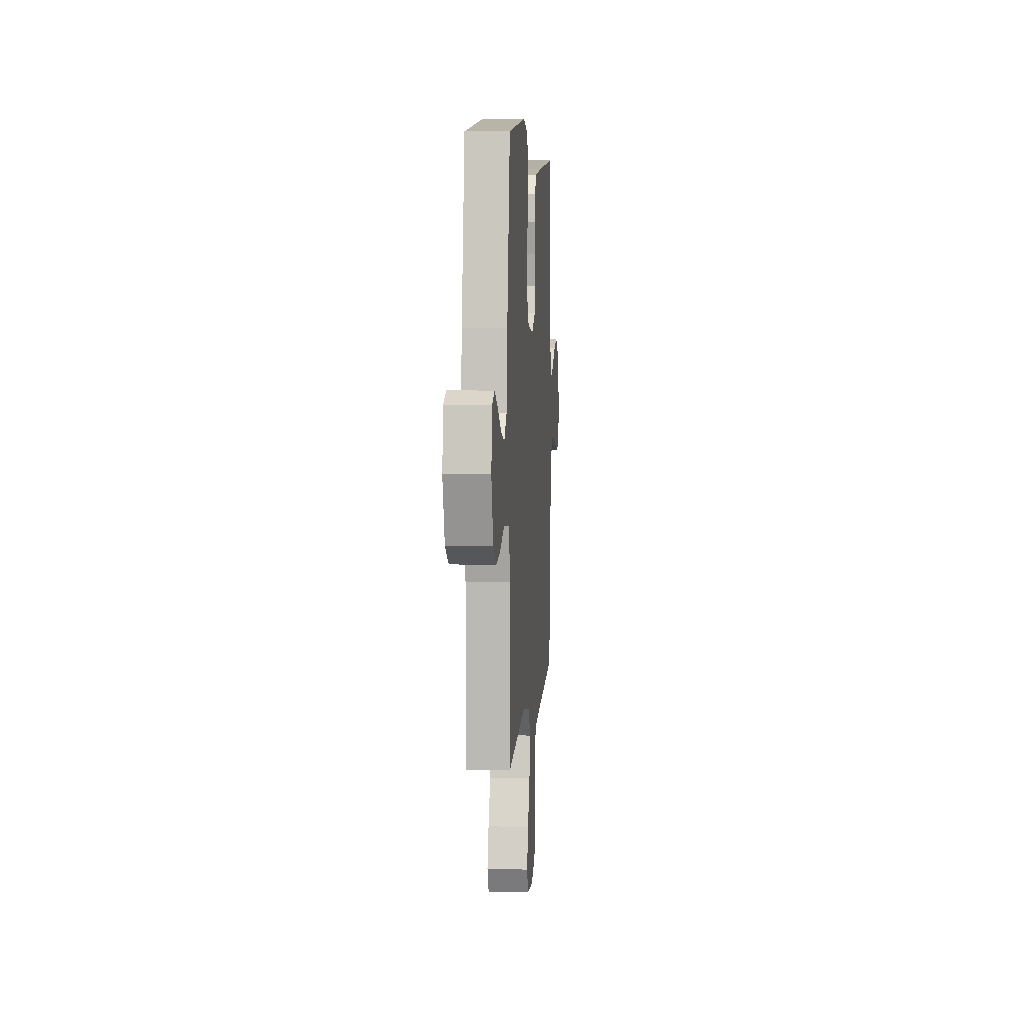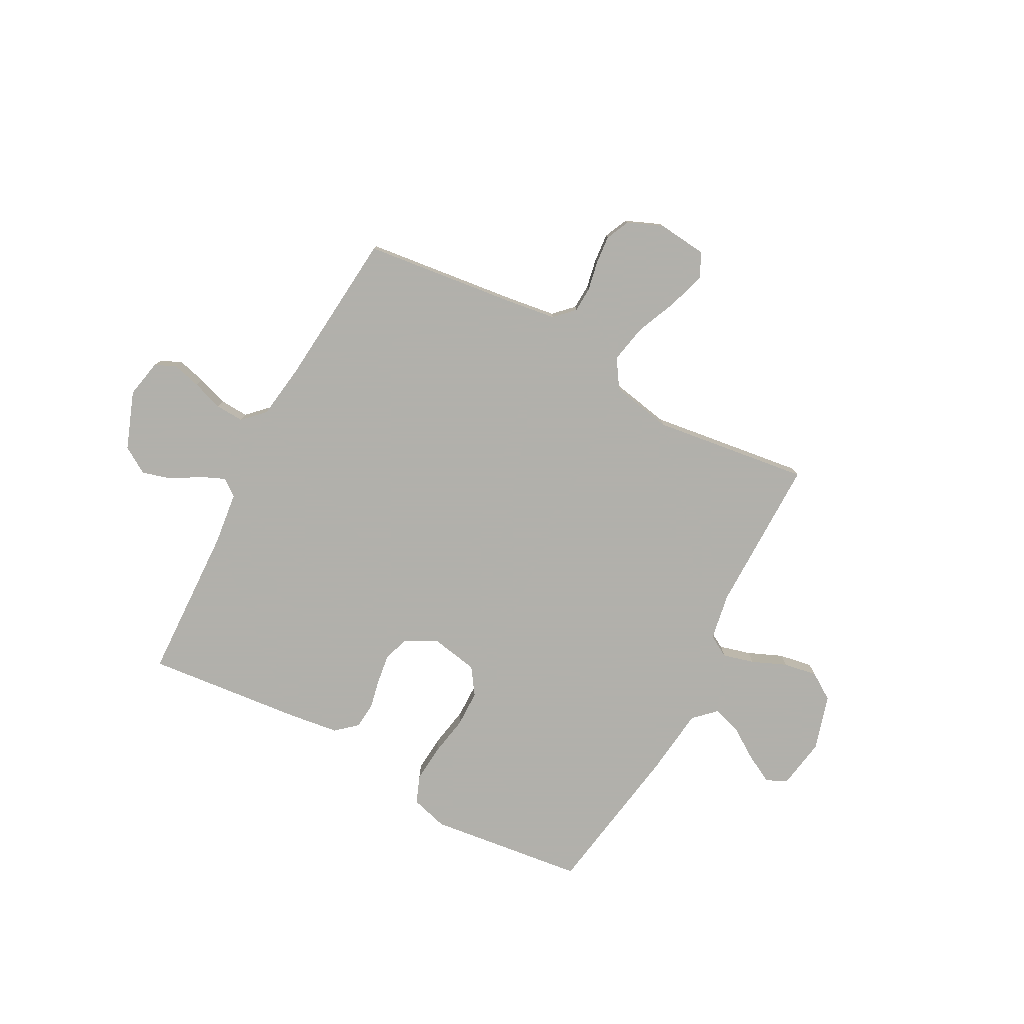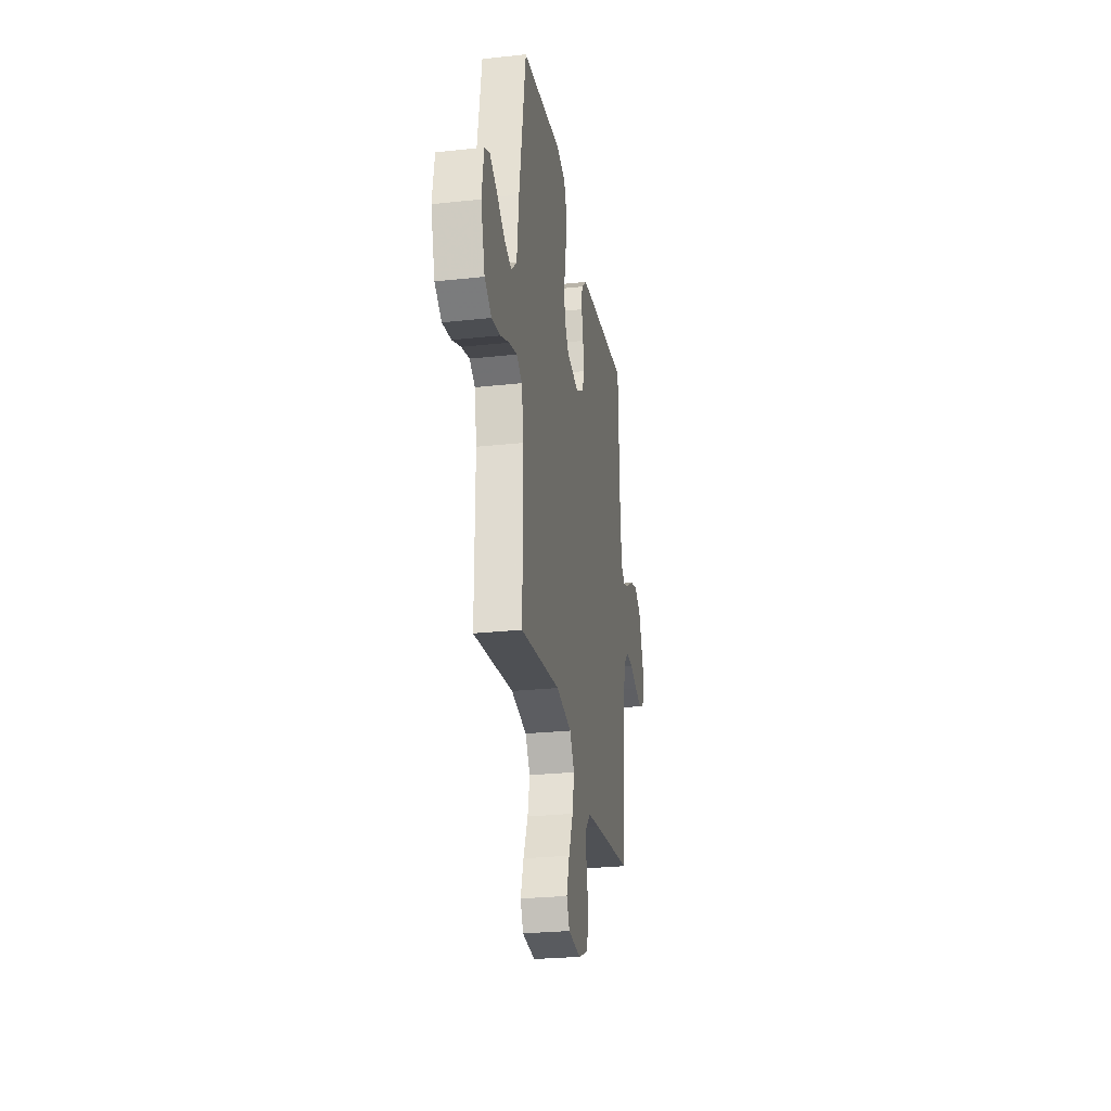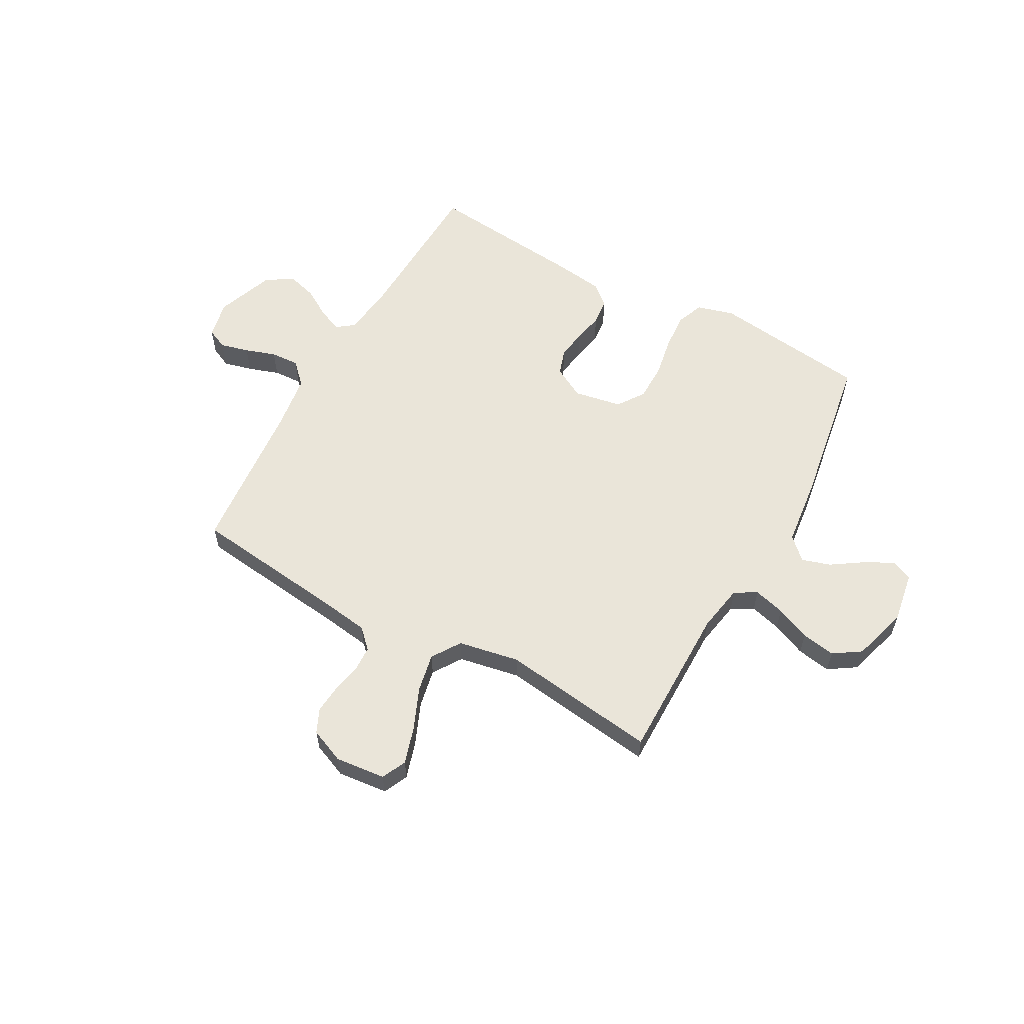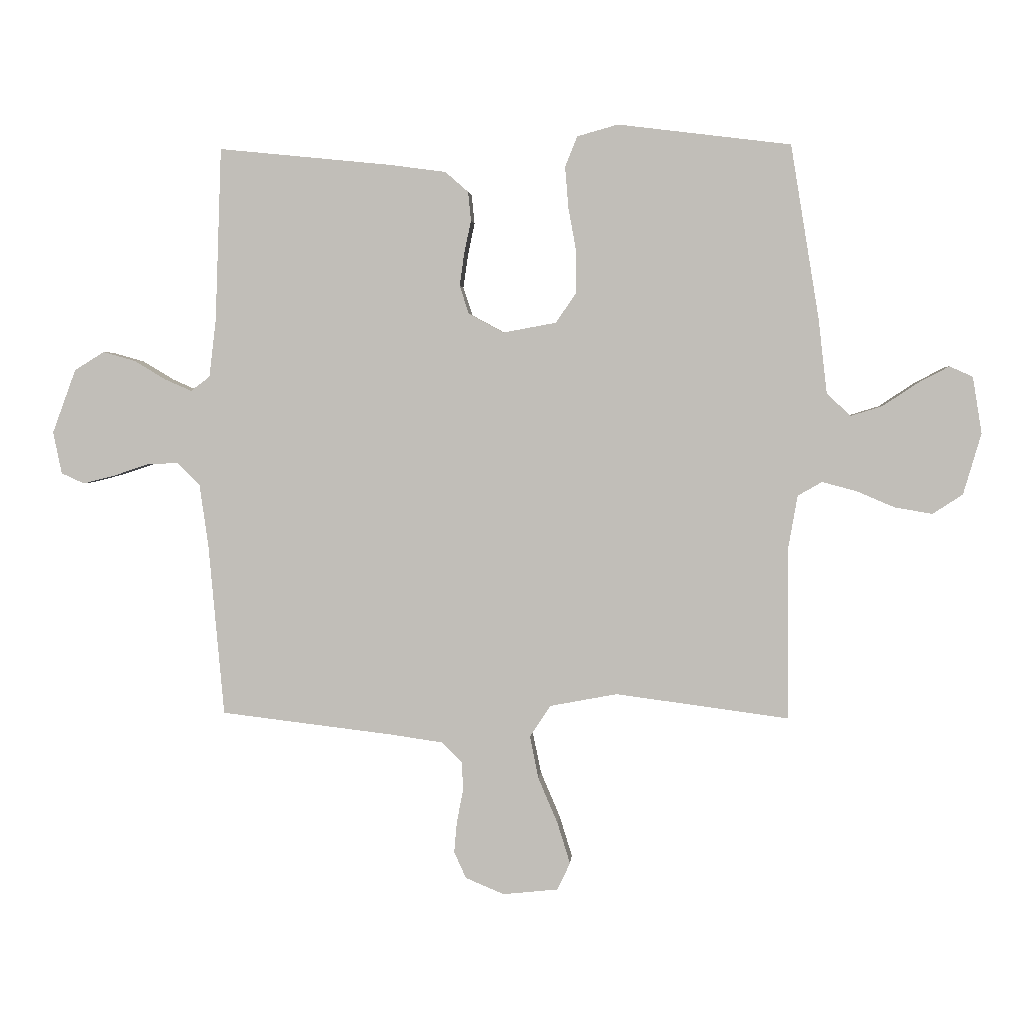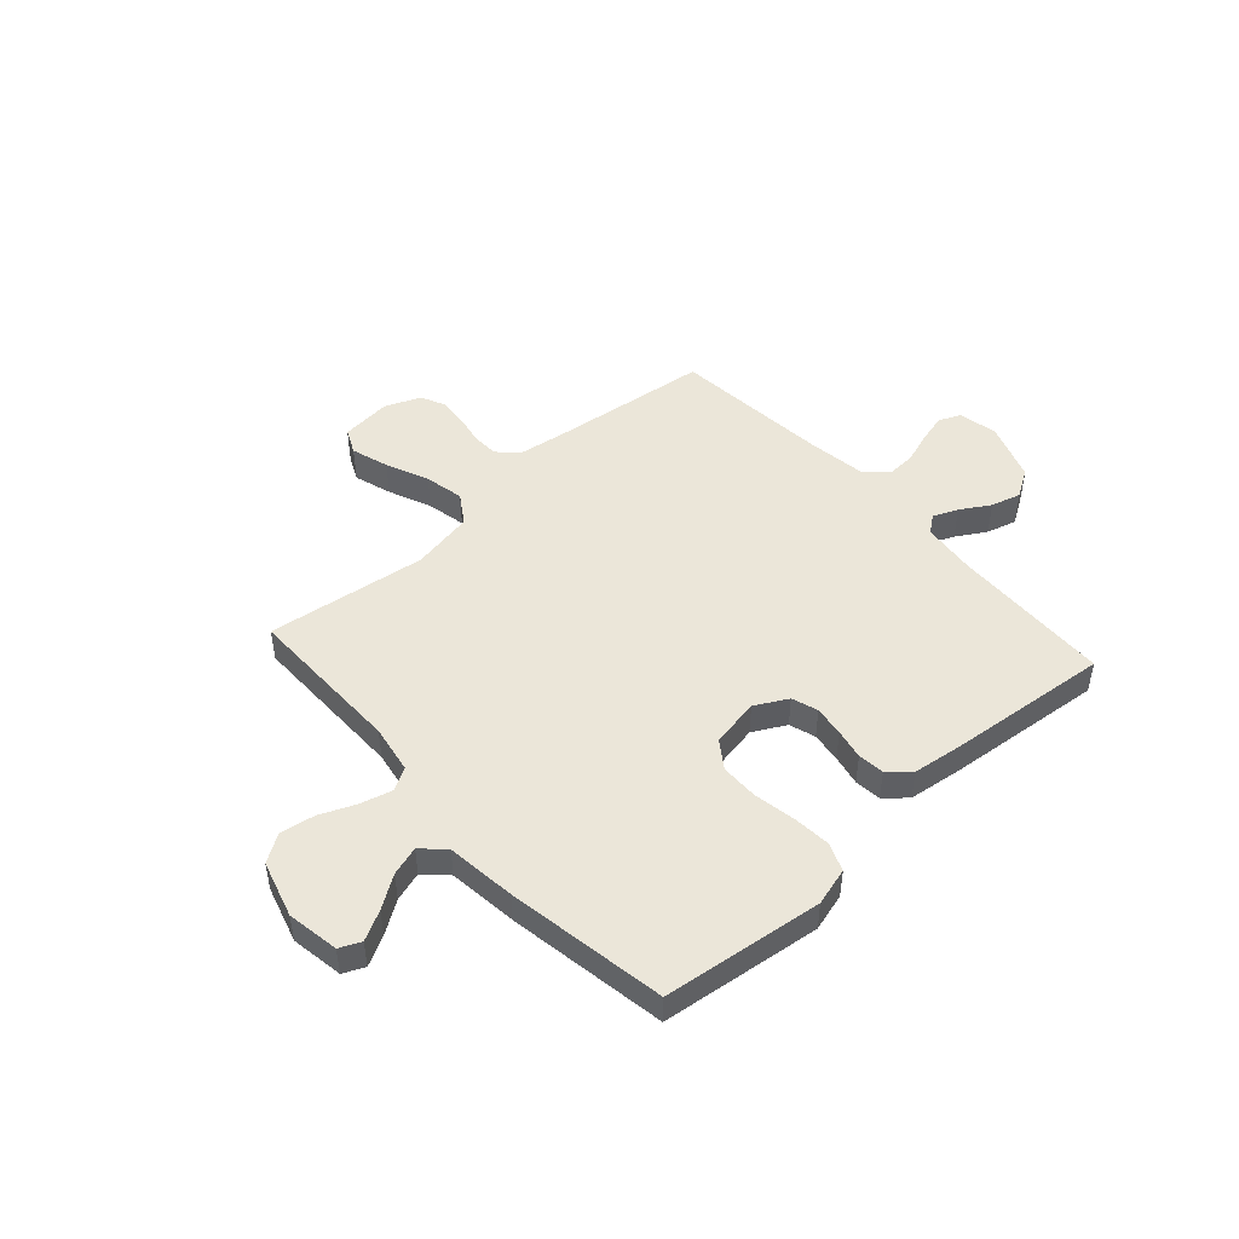
<metadata>
{"format":"obj","ext":"obj","renderer":"f3d","projection":"perspective","resolution":1024,"background":"white","views":[{"elev":6.1,"azim":-85.5,"up":"+Z"},{"elev":-78.5,"azim":151.9,"up":"+Y"},{"elev":-26.5,"azim":-80.4,"up":"+Z"},{"elev":58.4,"azim":-151.0,"up":"+Y"},{"elev":2.8,"azim":-175.8,"up":"+Z"},{"elev":47.9,"azim":-42.0,"up":"+Y"}]}
</metadata>
<code>
v -0.5 0.07 -0.5
v -0.499 0.07 -0.2
v -0.515 0.07 -0.109
v -0.557 0.07 -0.085
v -0.617 0.07 -0.101
v -0.683 0.07 -0.129
v -0.748 0.07 -0.14
v -0.8 0.07 -0.106
v -0.831 0.07 0
v -0.815 0.07 0.098
v -0.775 0.07 0.116
v -0.72 0.07 0.087
v -0.66 0.07 0.047
v -0.605 0.07 0.03
v -0.564 0.07 0.07
v -0.549 0.07 0.2
v -0.5 0.07 0.5
v -0.2 0.07 0.537
v -0.129 0.07 0.517
v -0.108 0.07 0.464
v -0.114 0.07 0.392
v -0.128 0.07 0.315
v -0.127 0.07 0.244
v -0.092 0.07 0.193
v 0 0.07 0.176
v 0.061 0.07 0.209
v 0.077 0.07 0.258
v 0.069 0.07 0.315
v 0.057 0.07 0.372
v 0.062 0.07 0.422
v 0.102 0.07 0.457
v 0.2 0.07 0.47
v 0.5 0.07 0.5
v 0.511 0.07 0.2
v 0.523 0.07 0.099
v 0.556 0.07 0.074
v 0.602 0.07 0.094
v 0.657 0.07 0.127
v 0.713 0.07 0.143
v 0.765 0.07 0.111
v 0.806 0.07 0
v 0.791 0.07 -0.073
v 0.751 0.07 -0.091
v 0.696 0.07 -0.077
v 0.637 0.07 -0.057
v 0.582 0.07 -0.054
v 0.542 0.07 -0.094
v 0.527 0.07 -0.2
v 0.5 0.07 -0.5
v 0.2 0.07 -0.536
v 0.11 0.07 -0.549
v 0.074 0.07 -0.585
v 0.072 0.07 -0.634
v 0.083 0.07 -0.69
v 0.088 0.07 -0.745
v 0.067 0.07 -0.791
v 0 0.07 -0.819
v -0.096 0.07 -0.809
v -0.118 0.07 -0.762
v -0.096 0.07 -0.691
v -0.062 0.07 -0.611
v -0.047 0.07 -0.537
v -0.083 0.07 -0.482
v -0.2 0.07 -0.46
v -0.5 0 -0.5
v -0.499 0 -0.2
v -0.515 0 -0.109
v -0.557 0 -0.085
v -0.617 0 -0.101
v -0.683 0 -0.129
v -0.748 0 -0.14
v -0.8 0 -0.106
v -0.831 0 0
v -0.815 0 0.098
v -0.775 0 0.116
v -0.72 0 0.087
v -0.66 0 0.047
v -0.605 0 0.03
v -0.564 0 0.07
v -0.549 0 0.2
v -0.5 0 0.5
v -0.2 0 0.537
v -0.129 0 0.517
v -0.108 0 0.464
v -0.114 0 0.392
v -0.128 0 0.315
v -0.127 0 0.244
v -0.092 0 0.193
v 0 0 0.176
v 0.061 0 0.209
v 0.077 0 0.258
v 0.069 0 0.315
v 0.057 0 0.372
v 0.062 0 0.422
v 0.102 0 0.457
v 0.2 0 0.47
v 0.5 0 0.5
v 0.511 0 0.2
v 0.523 0 0.099
v 0.556 0 0.074
v 0.602 0 0.094
v 0.657 0 0.127
v 0.713 0 0.143
v 0.765 0 0.111
v 0.806 0 0
v 0.791 0 -0.073
v 0.751 0 -0.091
v 0.696 0 -0.077
v 0.637 0 -0.057
v 0.582 0 -0.054
v 0.542 0 -0.094
v 0.527 0 -0.2
v 0.5 0 -0.5
v 0.2 0 -0.536
v 0.11 0 -0.549
v 0.074 0 -0.585
v 0.072 0 -0.634
v 0.083 0 -0.69
v 0.088 0 -0.745
v 0.067 0 -0.791
v 0 0 -0.819
v -0.096 0 -0.809
v -0.118 0 -0.762
v -0.096 0 -0.691
v -0.062 0 -0.611
v -0.047 0 -0.537
v -0.083 0 -0.482
v -0.2 0 -0.46
f 58 59 60 61
f 58 61 62
f 57 58 62
f 56 57 62
f 53 54 55 56
f 53 56 62
f 52 53 62 63
f 48 49 50
f 47 48 50 51
f 42 43 44 45
f 40 41 42 45
f 40 45 46
f 37 38 39 40
f 36 37 40 46
f 35 36 46 47
f 31 32 33 34
f 28 29 30 31
f 27 28 31 34
f 26 27 34 35
f 19 20 21 22
f 17 18 19 22
f 15 16 17 22
f 14 15 22 23
f 10 11 12 13
f 8 9 10 13
f 8 13 14
f 5 6 7 8
f 4 5 8 14
f 3 4 14 23
f 64 1 2
f 63 64 2 3
f 25 26 35 47
f 24 25 47 51
f 24 51 52 63
f 3 23 24 63
f 125 124 123 122
f 126 125 122
f 126 122 121
f 126 121 120
f 120 119 118 117
f 126 120 117
f 127 126 117 116
f 114 113 112
f 115 114 112 111
f 109 108 107 106
f 109 106 105 104
f 110 109 104
f 104 103 102 101
f 110 104 101 100
f 111 110 100 99
f 98 97 96 95
f 95 94 93 92
f 98 95 92 91
f 99 98 91 90
f 86 85 84 83
f 86 83 82 81
f 86 81 80 79
f 87 86 79 78
f 77 76 75 74
f 77 74 73 72
f 78 77 72
f 72 71 70 69
f 78 72 69 68
f 87 78 68 67
f 66 65 128
f 67 66 128 127
f 111 99 90 89
f 115 111 89 88
f 127 116 115 88
f 127 88 87 67
f 1 65 66 2
f 2 66 67 3
f 3 67 68 4
f 4 68 69 5
f 5 69 70 6
f 6 70 71 7
f 7 71 72 8
f 8 72 73 9
f 9 73 74 10
f 10 74 75 11
f 11 75 76 12
f 12 76 77 13
f 13 77 78 14
f 14 78 79 15
f 15 79 80 16
f 16 80 81 17
f 17 81 82 18
f 18 82 83 19
f 19 83 84 20
f 20 84 85 21
f 21 85 86 22
f 22 86 87 23
f 23 87 88 24
f 24 88 89 25
f 25 89 90 26
f 26 90 91 27
f 27 91 92 28
f 28 92 93 29
f 29 93 94 30
f 30 94 95 31
f 31 95 96 32
f 32 96 97 33
f 33 97 98 34
f 34 98 99 35
f 35 99 100 36
f 36 100 101 37
f 37 101 102 38
f 38 102 103 39
f 39 103 104 40
f 40 104 105 41
f 41 105 106 42
f 42 106 107 43
f 43 107 108 44
f 44 108 109 45
f 45 109 110 46
f 46 110 111 47
f 47 111 112 48
f 48 112 113 49
f 49 113 114 50
f 50 114 115 51
f 51 115 116 52
f 52 116 117 53
f 53 117 118 54
f 54 118 119 55
f 55 119 120 56
f 56 120 121 57
f 57 121 122 58
f 58 122 123 59
f 59 123 124 60
f 60 124 125 61
f 61 125 126 62
f 62 126 127 63
f 63 127 128 64
f 64 128 65 1

</code>
